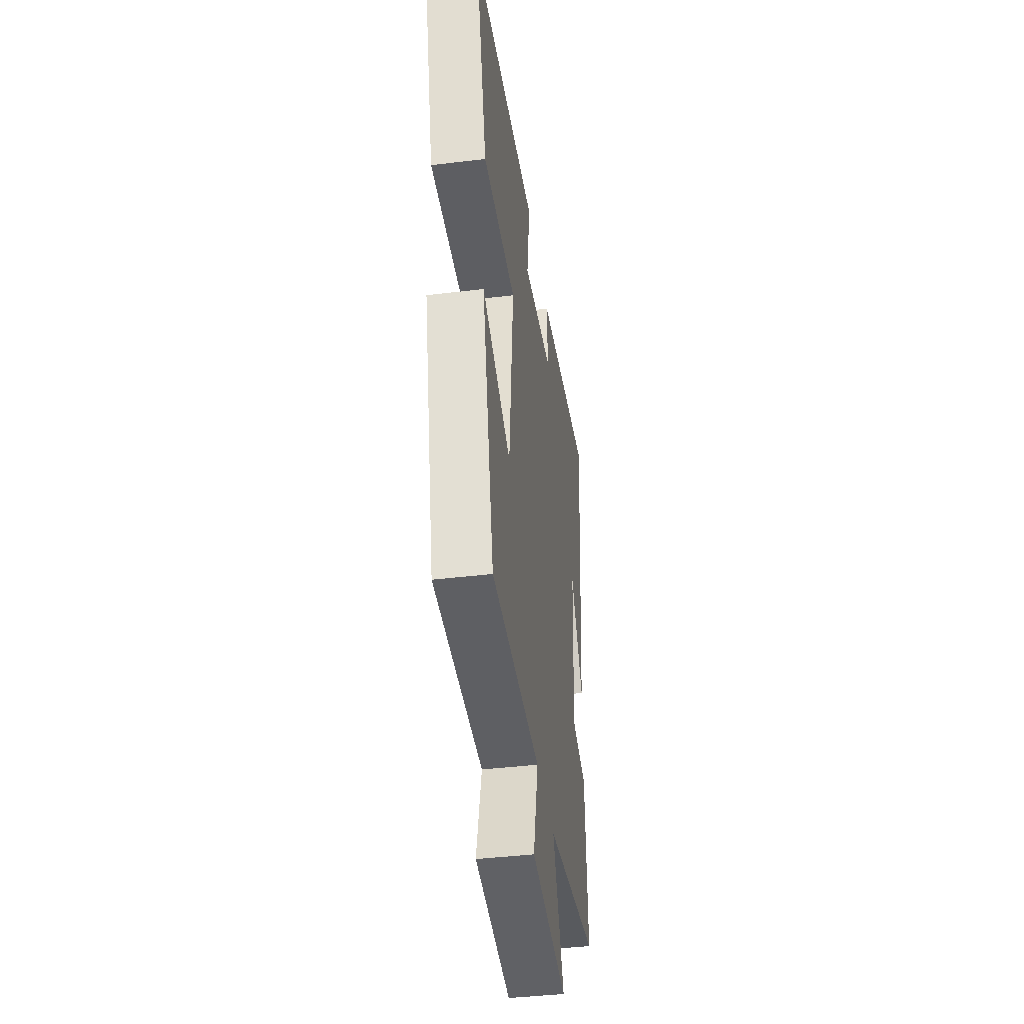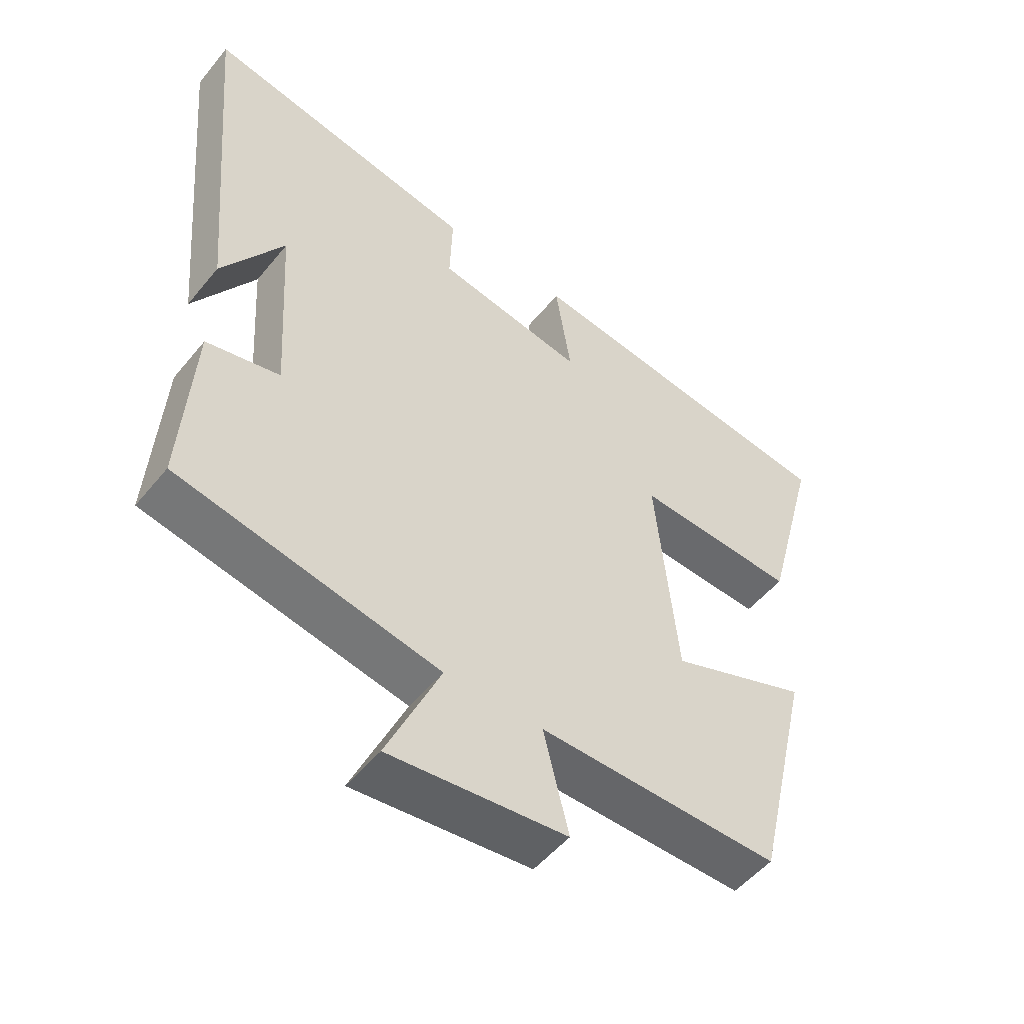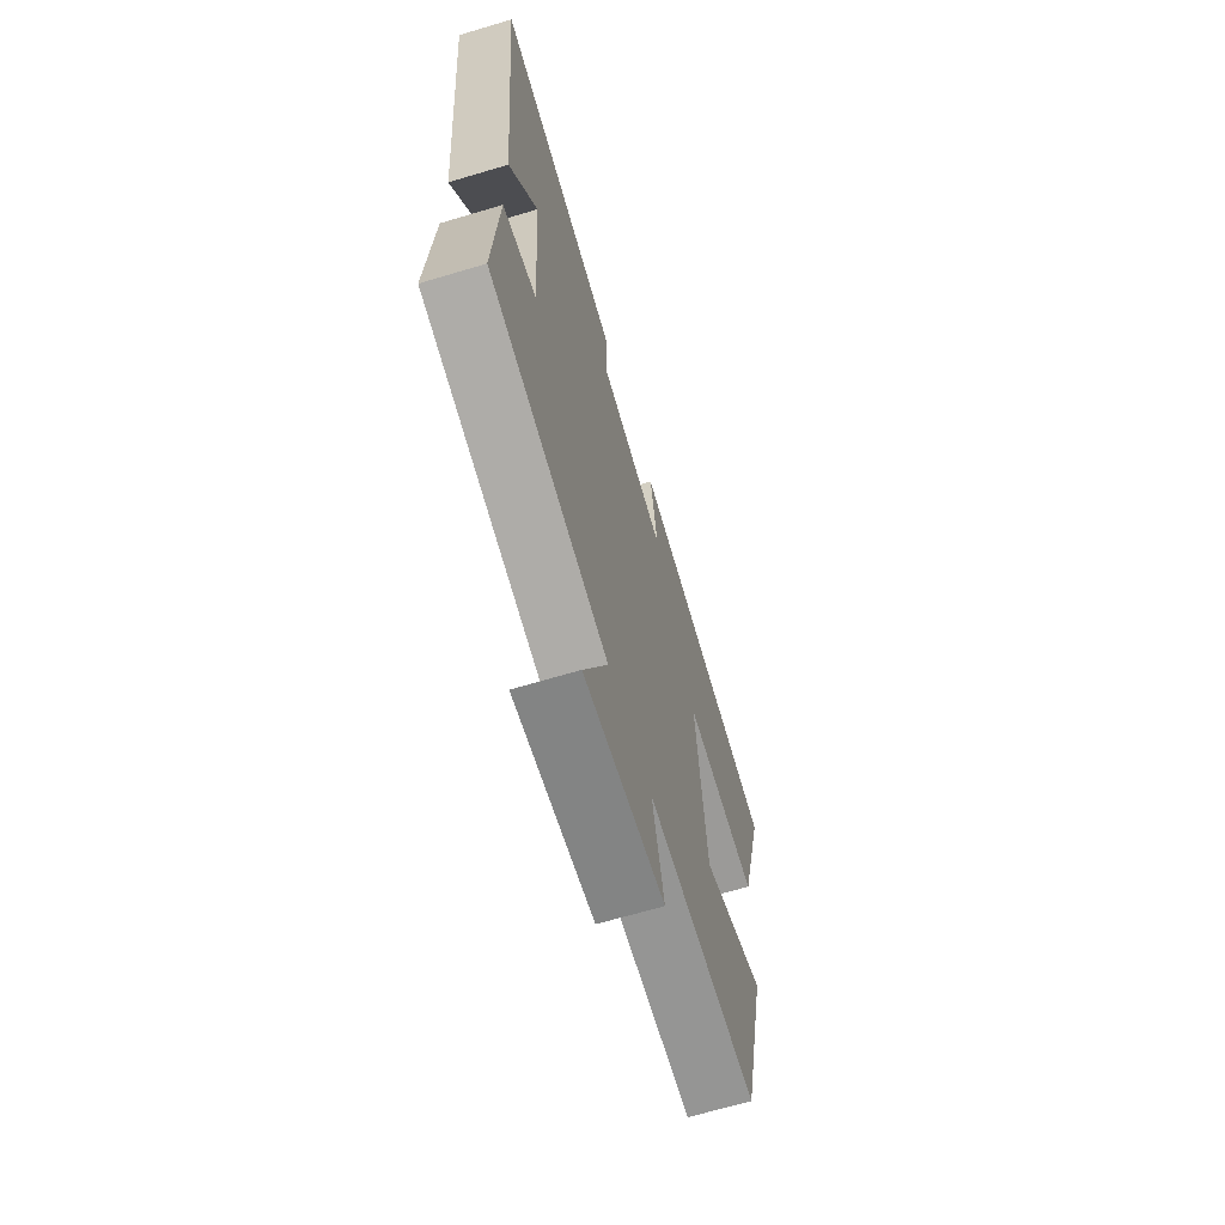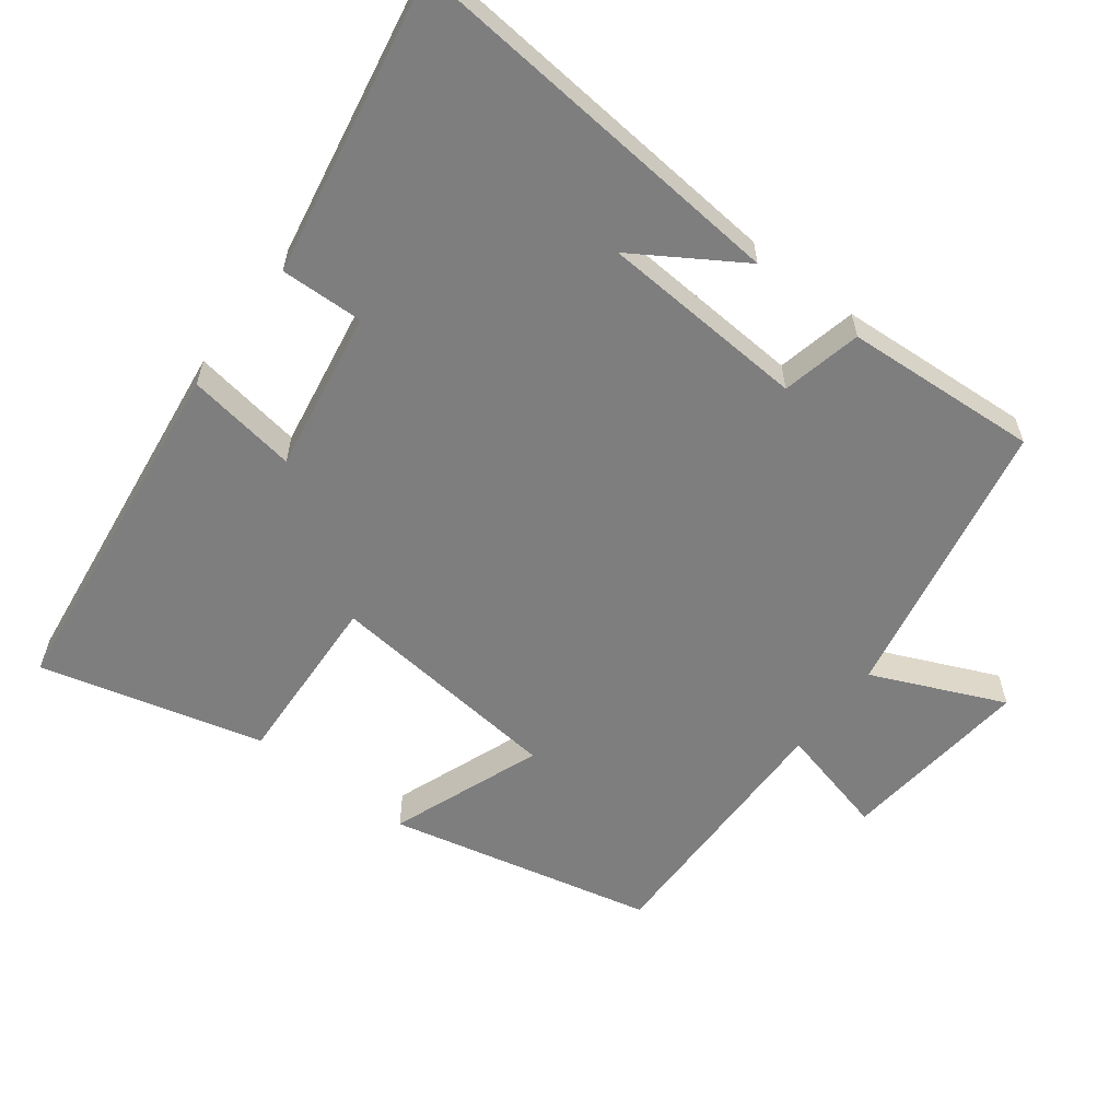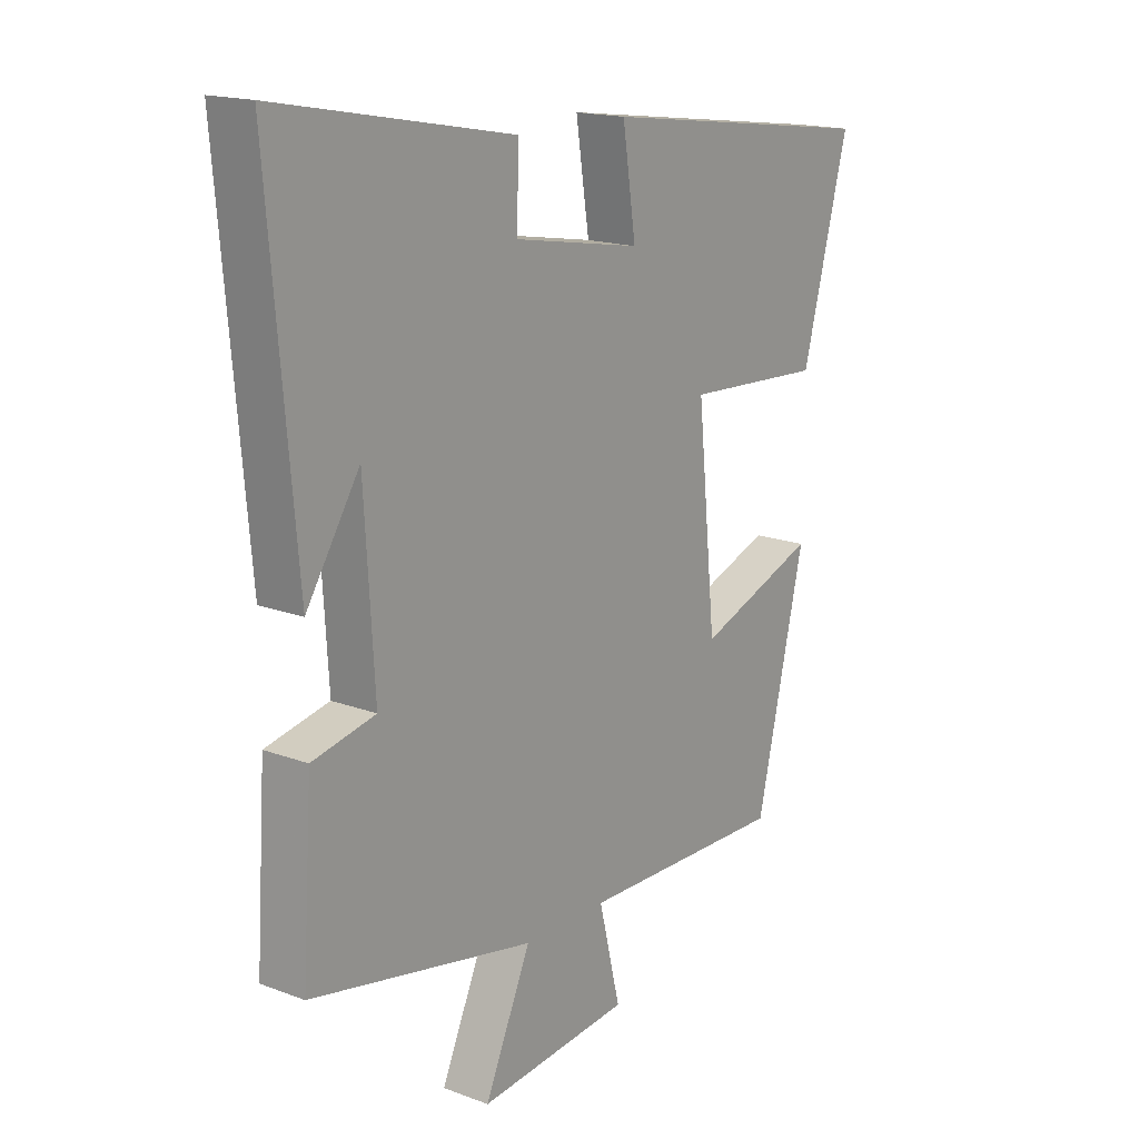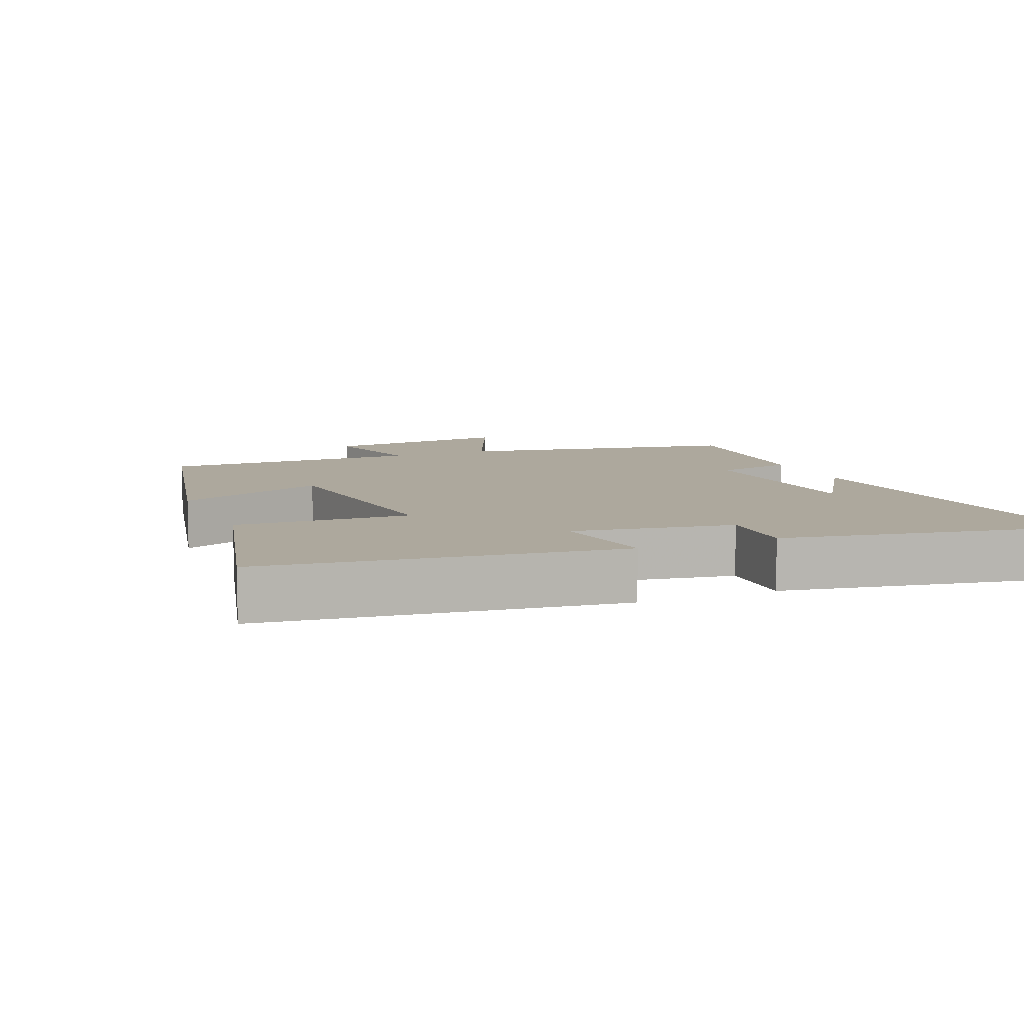
<metadata>
{"format":"obj","ext":"obj","renderer":"f3d","projection":"perspective","resolution":1024,"background":"white","views":[{"elev":-42.1,"azim":-81.8,"up":"+Z"},{"elev":-51.5,"azim":142.1,"up":"+Z"},{"elev":-66.7,"azim":106.7,"up":"+Z"},{"elev":-59.5,"azim":52.6,"up":"+Y"},{"elev":16.9,"azim":127.1,"up":"+Z"},{"elev":8.7,"azim":-22.9,"up":"+Y"}]}
</metadata>
<code>
v -0.584 0.07 0.433
v -0.078 0.07 0.5
v -0.102 0.07 0.342
v 0.128 0.07 0.382
v 0.124 0.07 0.5
v 0.549 0.07 0.58
v 0.5 0.07 0.025
v 0.404 0.07 0.176
v 0.386 0.07 -0.118
v 0.5 0.07 -0.143
v 0.518 0.07 -0.42
v 0.114 0.07 -0.5
v 0.197 0.07 -0.687
v -0.077 0.07 -0.659
v -0.038 0.07 -0.5
v -0.412 0.07 -0.505
v -0.5 0.07 -0.127
v -0.284 0.07 -0.208
v -0.25 0.07 0.13
v -0.5 0.07 0.117
v -0.584 0 0.433
v -0.078 0 0.5
v -0.102 0 0.342
v 0.128 0 0.382
v 0.124 0 0.5
v 0.549 0 0.58
v 0.5 0 0.025
v 0.404 0 0.176
v 0.386 0 -0.118
v 0.5 0 -0.143
v 0.518 0 -0.42
v 0.114 0 -0.5
v 0.197 0 -0.687
v -0.077 0 -0.659
v -0.038 0 -0.5
v -0.412 0 -0.505
v -0.5 0 -0.127
v -0.284 0 -0.208
v -0.25 0 0.13
v -0.5 0 0.117
f 1 2 3
f 20 1 3
f 19 20 3
f 18 19 3 4
f 15 16 17 18
f 15 18 4
f 12 13 14 15
f 11 12 15
f 10 11 15
f 9 10 15
f 8 9 15 4
f 6 7 8
f 4 5 6 8
f 23 22 21
f 23 21 40
f 23 40 39
f 24 23 39 38
f 38 37 36 35
f 24 38 35
f 35 34 33 32
f 35 32 31
f 35 31 30
f 35 30 29
f 24 35 29 28
f 28 27 26
f 28 26 25 24
f 1 21 22 2
f 2 22 23 3
f 3 23 24 4
f 4 24 25 5
f 5 25 26 6
f 6 26 27 7
f 7 27 28 8
f 8 28 29 9
f 9 29 30 10
f 10 30 31 11
f 11 31 32 12
f 12 32 33 13
f 13 33 34 14
f 14 34 35 15
f 15 35 36 16
f 16 36 37 17
f 17 37 38 18
f 18 38 39 19
f 19 39 40 20
f 20 40 21 1

</code>
